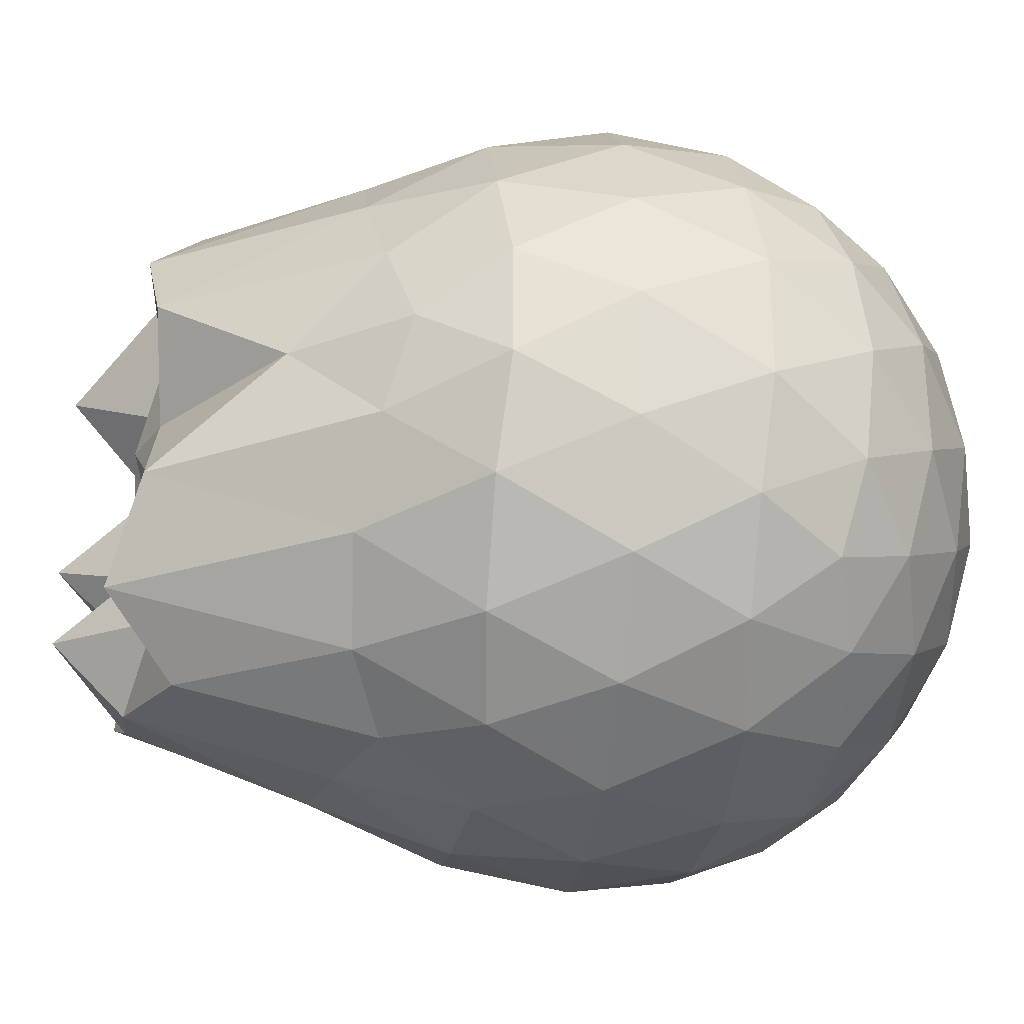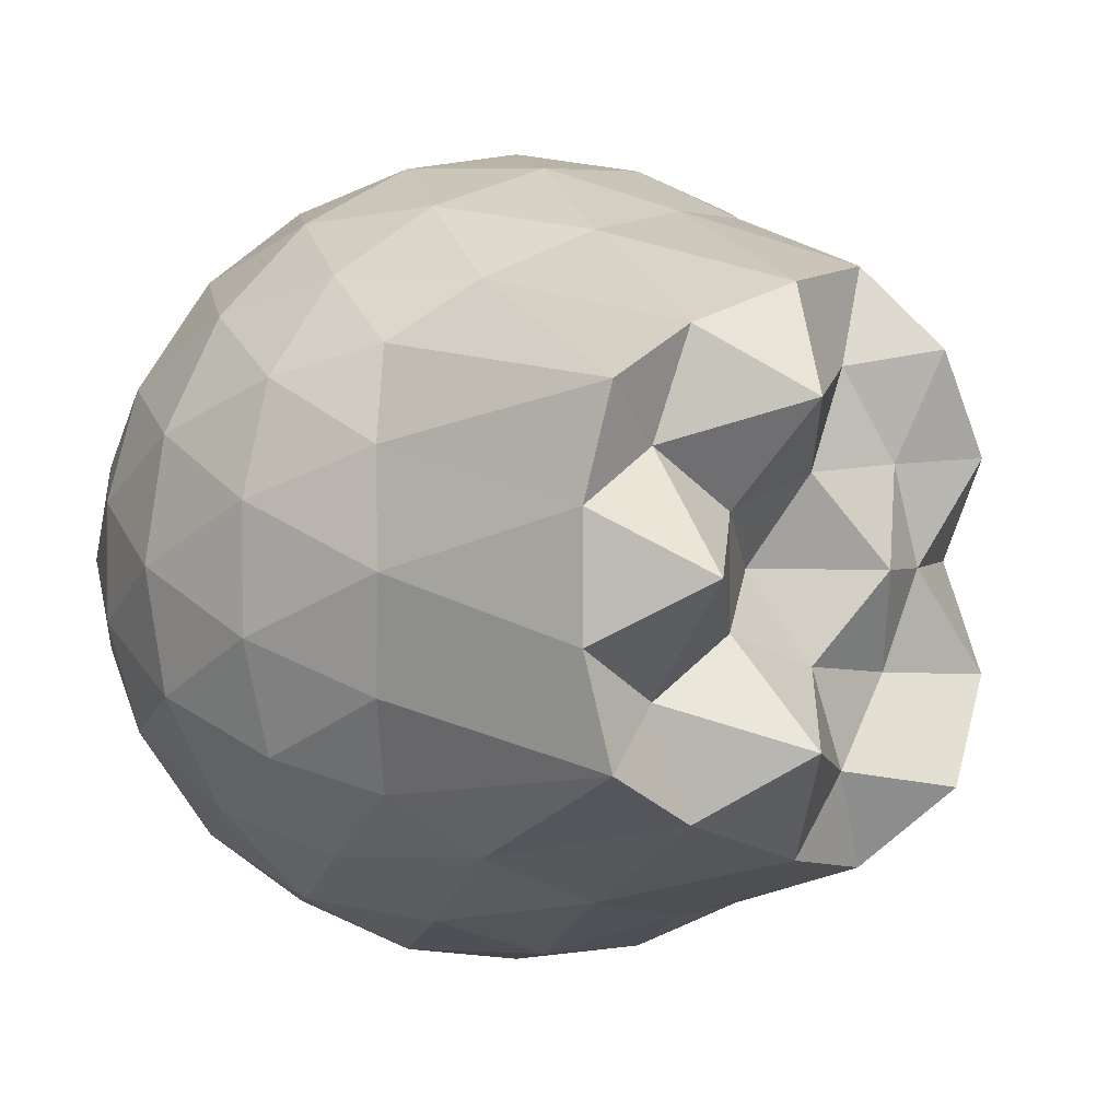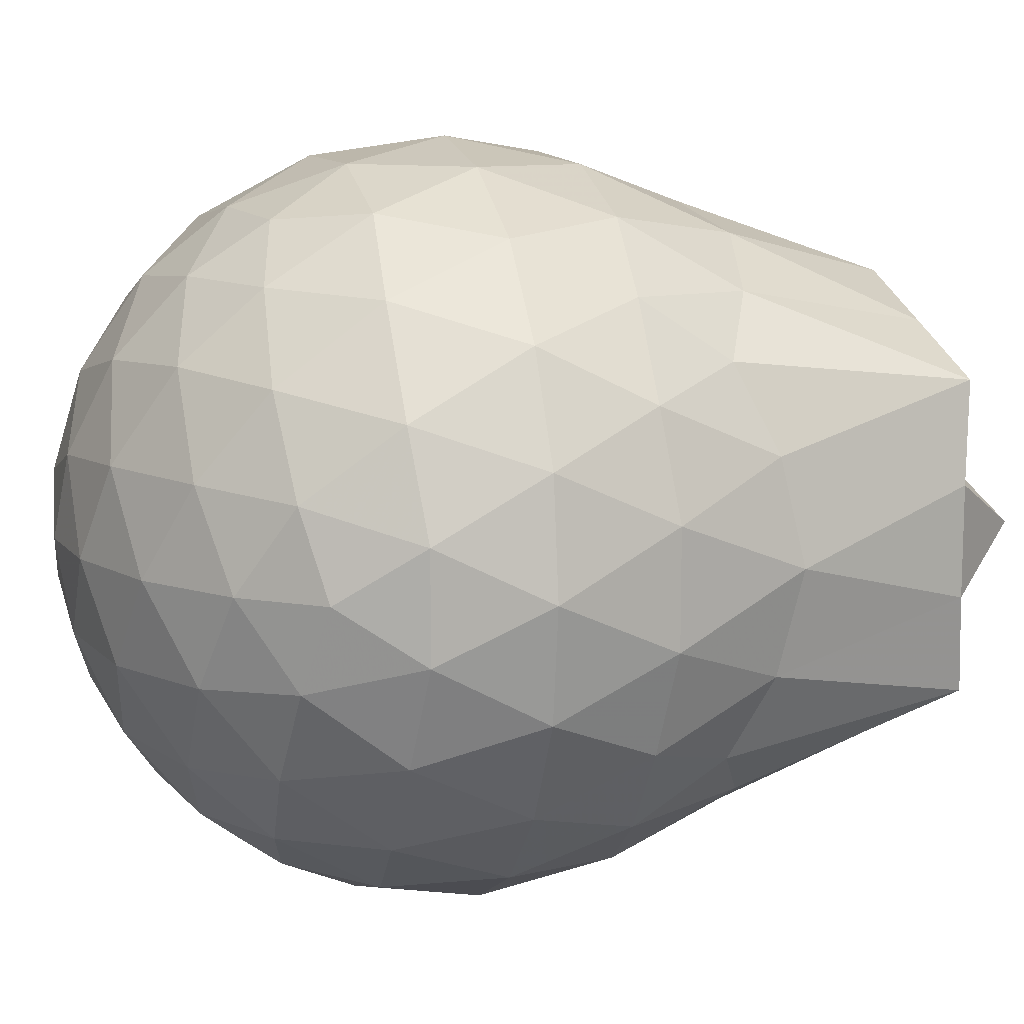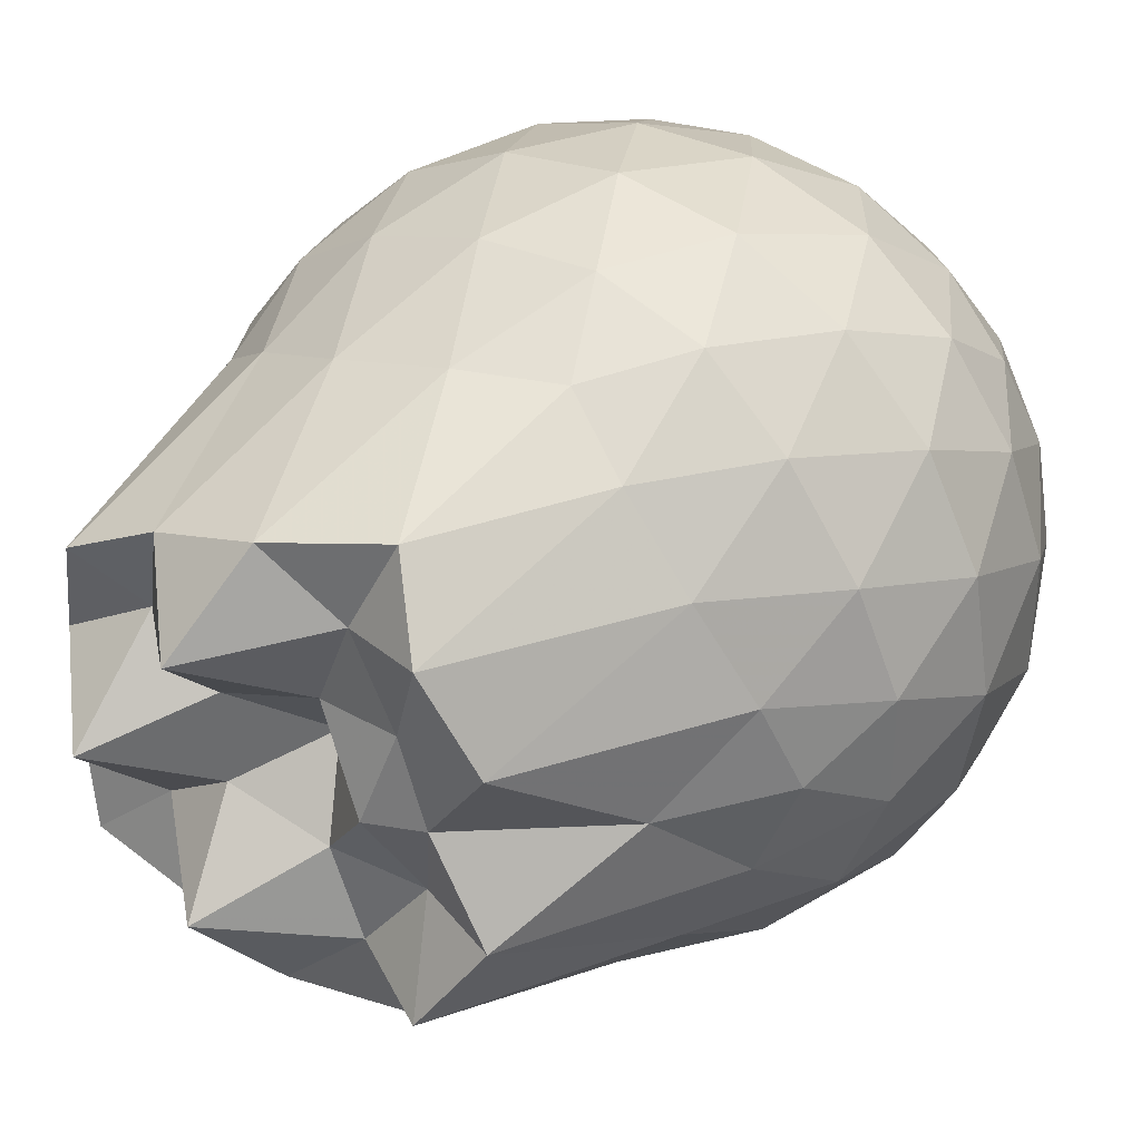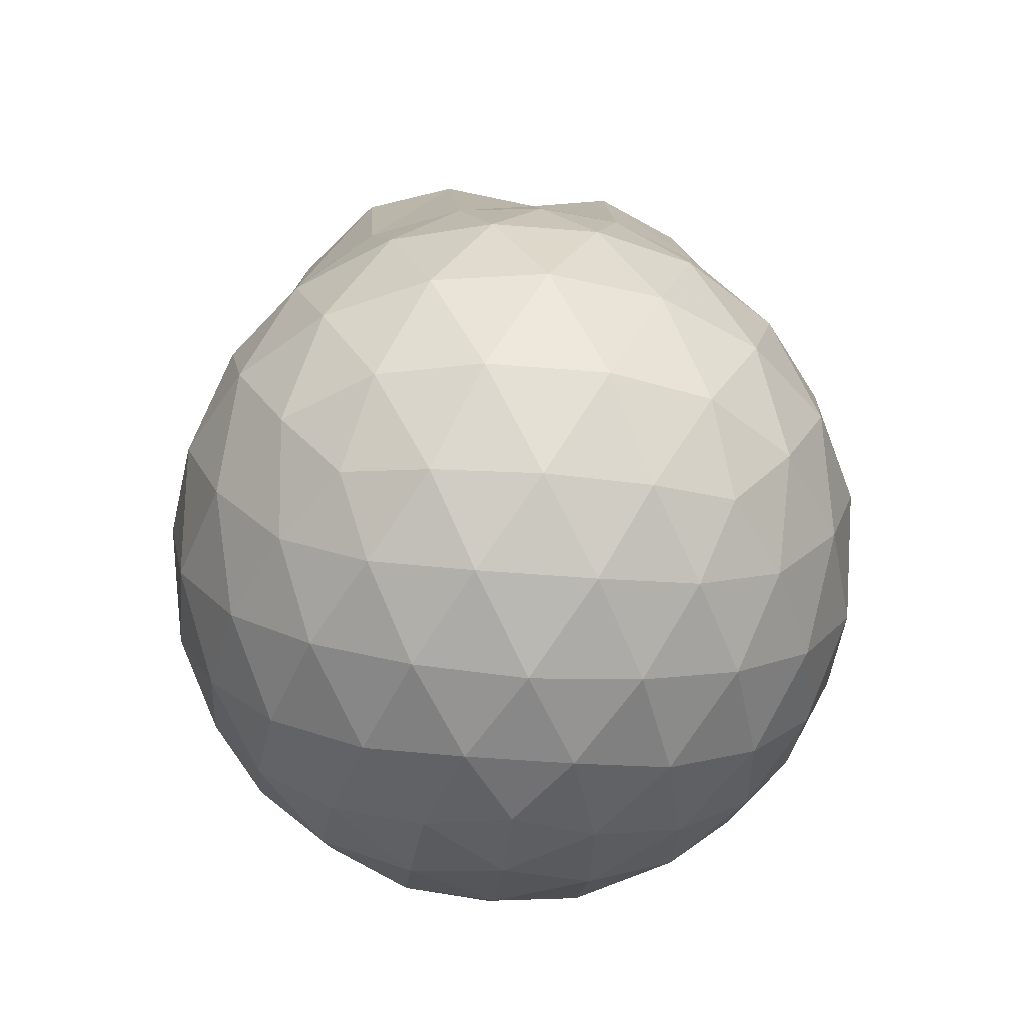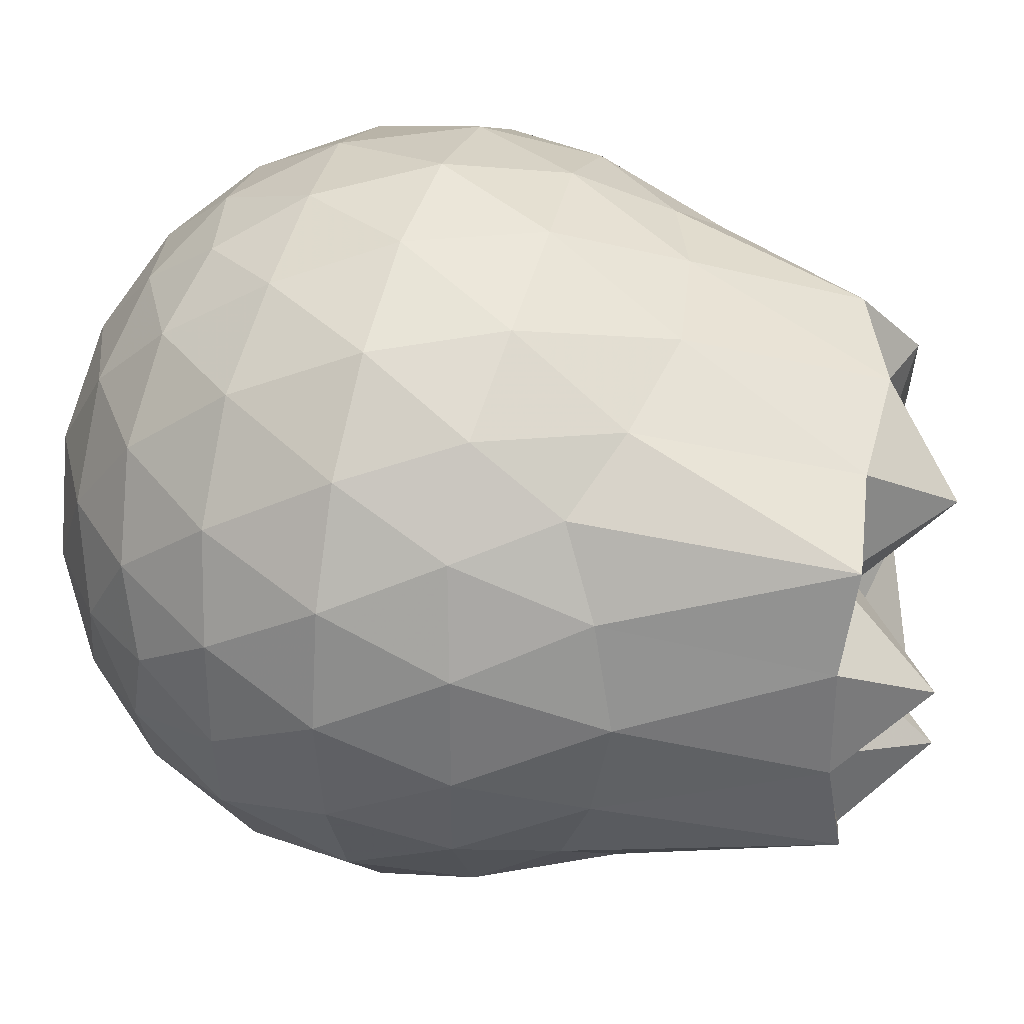
<metadata>
{"format":"obj","ext":"obj","renderer":"f3d","projection":"perspective","resolution":1024,"background":"white","views":[{"elev":-31.0,"azim":83.5,"up":"+Y"},{"elev":1.7,"azim":-35.8,"up":"+Y"},{"elev":11.9,"azim":-105.8,"up":"+Y"},{"elev":36.8,"azim":36.8,"up":"+Y"},{"elev":-47.6,"azim":84.6,"up":"+Z"},{"elev":33.3,"azim":-73.2,"up":"+Y"}]}
</metadata>
<code>
v -2.301 -0.02308 1.303
v -2.241 -0.02418 -0.625
v -1.392 -0.0242 0.8667
v -1.466 0.1984 0.933
v -1.611 0.4377 0.9816
v -1.797 0.6409 0.9677
v -1.988 0.7682 0.8888
v -2.23 0.7656 0.9848
v -2.504 0.7083 1.034
v -2.761 0.5972 0.9763
v -2.948 0.4577 0.8834
v -3.027 0.2414 0.9767
v -3.059 -0.0236 1.031
v -3.027 -0.2901 0.9755
v -2.948 -0.5065 0.883
v -2.761 -0.6458 0.9765
v -2.504 -0.7565 1.034
v -2.23 -0.8143 0.9834
v -1.988 -0.8166 0.8878
v -1.798 -0.689 0.9673
v -1.611 -0.4856 0.9819
v -1.466 -0.2465 0.933
v -1.302 0.1176 0.6509
v -1.4 0.3852 0.6783
v -1.588 0.6367 0.6797
v -1.818 0.8045 0.6539
v -2.096 0.8881 0.6546
v -2.387 0.8767 0.6817
v -2.69 0.7752 0.6794
v -2.932 0.6146 0.6536
v -3.097 0.388 0.6524
v -3.179 0.1238 0.6806
v -3.179 -0.1723 0.6805
v -3.097 -0.4365 0.6524
v -2.932 -0.6627 0.653
v -2.69 -0.8237 0.6795
v -2.387 -0.9251 0.6822
v -2.096 -0.9364 0.6551
v -1.819 -0.8529 0.6535
v -1.588 -0.6847 0.6794
v -1.4 -0.4335 0.6788
v -1.302 -0.1659 0.6504
v -1.291 0.2779 0.3659
v -1.434 0.5499 0.366
v -1.656 0.7652 0.3687
v -1.936 0.9005 0.3693
v -2.247 0.9432 0.3709
v -2.558 0.8901 0.3708
v -2.837 0.7478 0.3728
v -3.058 0.5312 0.3692
v -3.199 0.2674 0.3718
v -3.248 -0.02419 0.3698
v -3.199 -0.3153 0.3718
v -3.058 -0.5796 0.3692
v -2.837 -0.7962 0.3727
v -2.558 -0.9385 0.3708
v -2.247 -0.9917 0.3709
v -1.936 -0.9489 0.3693
v -1.656 -0.8135 0.3685
v -1.434 -0.5982 0.3658
v -1.291 -0.3263 0.3658
v -1.241 -0.02414 0.3653
v -1.385 0.4057 0.08025
v -1.558 0.6366 0.08233
v -1.798 0.7967 0.05456
v -2.106 0.89 0.0572
v -2.399 0.8914 0.08669
v -2.681 0.7988 0.08823
v -2.913 0.6255 0.06219
v -3.102 0.3732 0.06306
v -3.196 0.1134 0.09049
v -3.196 -0.1617 0.09049
v -3.102 -0.4214 0.06308
v -2.913 -0.6735 0.06221
v -2.681 -0.8472 0.08827
v -2.399 -0.9398 0.08661
v -2.106 -0.9384 0.0572
v -1.798 -0.845 0.05459
v -1.558 -0.685 0.08227
v -1.385 -0.4541 0.0802
v -1.301 -0.182 0.05177
v -1.301 0.1336 0.05175
v -1.534 0.4751 -0.1315
v -1.725 0.6174 -0.1871
v -1.987 0.733 -0.209
v -2.271 0.7839 -0.1825
v -2.514 0.7736 -0.1238
v -2.714 0.6393 -0.1782
v -2.911 0.4335 -0.2
v -3.05 0.1931 -0.1746
v -3.118 -0.02418 -0.1179
v -3.05 -0.2415 -0.1746
v -2.911 -0.4819 -0.2
v -2.714 -0.6875 -0.1782
v -2.514 -0.822 -0.1238
v -2.271 -0.832 -0.1825
v -1.987 -0.7812 -0.209
v -1.725 -0.6658 -0.1871
v -1.534 -0.5234 -0.1315
v -1.453 -0.3026 -0.189
v -1.419 -0.02418 -0.2132
v -1.453 0.2542 -0.1891
v -1.586 -0.02397 1.154
v -1.769 0.2132 1.472
v -1.913 0.4475 1.506
v -2.046 0.6282 1.38
v -2.327 0.5795 1.499
v -2.607 0.4857 1.502
v -2.834 0.3683 1.543
v -2.887 0.117 1.513
v -2.887 -0.1644 1.513
v -2.834 -0.4175 1.542
v -2.607 -0.5352 1.501
v -2.327 -0.628 1.498
v -2.046 -0.6771 1.379
v -1.916 -0.4954 1.549
v -1.769 -0.2618 1.472
v -1.938 -0.02522 1.449
v -2.01 0.2005 1.453
v -2.143 0.4085 1.434
v -2.423 0.3346 1.695
v -2.675 0.2364 1.463
v -2.697 -0.02393 1.717
v -2.676 -0.284 1.463
v -2.424 -0.383 1.694
v -2.143 -0.4566 1.435
v -1.991 -0.2526 1.396
v -2.072 -0.02529 1.51
v -2.232 0.1827 1.437
v -2.483 0.1012 1.475
v -2.483 -0.1491 1.475
v -2.229 -0.2296 1.438
v -1.651 0.3915 -0.3242
v -1.893 0.5215 -0.3852
v -2.19 0.6124 -0.3822
v -2.468 0.6412 -0.3165
v -2.673 0.457 -0.376
v -2.856 0.215 -0.3734
v -2.973 -0.02418 -0.309
v -2.856 -0.2633 -0.3735
v -2.673 -0.5053 -0.376
v -2.468 -0.6896 -0.3165
v -2.19 -0.6607 -0.3822
v -1.893 -0.5699 -0.3852
v -1.651 -0.4399 -0.3242
v -1.596 -0.1756 -0.3875
v -1.596 0.1273 -0.3875
v -1.829 0.2643 -0.4955
v -2.107 0.3695 -0.5327
v -2.398 0.4384 -0.4891
v -2.59 0.2168 -0.5266
v -2.75 -0.02418 -0.4837
v -2.59 -0.2652 -0.5266
v -2.398 -0.4867 -0.4891
v -2.107 -0.4175 -0.5327
v -1.829 -0.3126 -0.4955
v -1.81 -0.02418 -0.5357
v -2.043 0.114 -0.5981
v -2.316 0.1981 -0.5946
v -2.486 -0.02418 -0.5923
v -2.316 -0.2465 -0.5946
v -2.043 -0.1623 -0.5981
f 3 23 4
f 4 23 24
f 4 24 5
f 5 24 25
f 5 25 6
f 6 25 26
f 6 26 7
f 7 26 27
f 7 27 8
f 8 27 28
f 8 28 9
f 9 28 29
f 9 29 10
f 10 29 30
f 10 30 11
f 11 30 31
f 11 31 12
f 12 31 32
f 12 32 13
f 13 32 33
f 13 33 14
f 14 33 34
f 14 34 15
f 15 34 35
f 15 35 16
f 16 35 36
f 16 36 17
f 17 36 37
f 17 37 18
f 18 37 38
f 18 38 19
f 19 38 39
f 19 39 20
f 20 39 40
f 20 40 21
f 21 40 41
f 21 41 22
f 22 41 42
f 22 42 3
f 3 42 23
f 23 43 24
f 24 43 44
f 24 44 25
f 25 44 45
f 25 45 26
f 26 45 46
f 26 46 27
f 27 46 47
f 27 47 28
f 28 47 48
f 28 48 29
f 29 48 49
f 29 49 30
f 30 49 50
f 30 50 31
f 31 50 51
f 31 51 32
f 32 51 52
f 32 52 33
f 33 52 53
f 33 53 34
f 34 53 54
f 34 54 35
f 35 54 55
f 35 55 36
f 36 55 56
f 36 56 37
f 37 56 57
f 37 57 38
f 38 57 58
f 38 58 39
f 39 58 59
f 39 59 40
f 40 59 60
f 40 60 41
f 41 60 61
f 41 61 42
f 42 61 62
f 42 62 23
f 23 62 43
f 43 63 44
f 44 63 64
f 44 64 45
f 45 64 65
f 45 65 46
f 46 65 66
f 46 66 47
f 47 66 67
f 47 67 48
f 48 67 68
f 48 68 49
f 49 68 69
f 49 69 50
f 50 69 70
f 50 70 51
f 51 70 71
f 51 71 52
f 52 71 72
f 52 72 53
f 53 72 73
f 53 73 54
f 54 73 74
f 54 74 55
f 55 74 75
f 55 75 56
f 56 75 76
f 56 76 57
f 57 76 77
f 57 77 58
f 58 77 78
f 58 78 59
f 59 78 79
f 59 79 60
f 60 79 80
f 60 80 61
f 61 80 81
f 61 81 62
f 62 81 82
f 62 82 43
f 43 82 63
f 63 83 64
f 64 83 84
f 64 84 65
f 65 84 85
f 65 85 66
f 66 85 86
f 66 86 67
f 67 86 87
f 67 87 68
f 68 87 88
f 68 88 69
f 69 88 89
f 69 89 70
f 70 89 90
f 70 90 71
f 71 90 91
f 71 91 72
f 72 91 92
f 72 92 73
f 73 92 93
f 73 93 74
f 74 93 94
f 74 94 75
f 75 94 95
f 75 95 76
f 76 95 96
f 76 96 77
f 77 96 97
f 77 97 78
f 78 97 98
f 78 98 79
f 79 98 99
f 79 99 80
f 80 99 100
f 80 100 81
f 81 100 101
f 81 101 82
f 82 101 102
f 82 102 63
f 63 102 83
f 103 104 118
f 104 119 118
f 104 105 119
f 105 120 119
f 105 106 120
f 106 107 120
f 107 121 120
f 107 108 121
f 108 122 121
f 108 109 122
f 109 110 122
f 110 123 122
f 110 111 123
f 111 124 123
f 111 112 124
f 112 113 124
f 113 125 124
f 113 114 125
f 114 126 125
f 114 115 126
f 115 116 126
f 116 127 126
f 116 117 127
f 117 118 127
f 117 103 118
f 118 119 128
f 119 129 128
f 119 120 129
f 120 121 129
f 121 130 129
f 121 122 130
f 122 123 130
f 123 131 130
f 123 124 131
f 124 125 131
f 125 132 131
f 125 126 132
f 126 127 132
f 127 128 132
f 127 118 128
f 133 148 134
f 134 148 149
f 134 149 135
f 135 149 150
f 135 150 136
f 136 150 137
f 137 150 151
f 137 151 138
f 138 151 152
f 138 152 139
f 139 152 140
f 140 152 153
f 140 153 141
f 141 153 154
f 141 154 142
f 142 154 143
f 143 154 155
f 143 155 144
f 144 155 156
f 144 156 145
f 145 156 146
f 146 156 157
f 146 157 147
f 147 157 148
f 147 148 133
f 148 158 149
f 149 158 159
f 149 159 150
f 150 159 151
f 151 159 160
f 151 160 152
f 152 160 153
f 153 160 161
f 153 161 154
f 154 161 155
f 155 161 162
f 155 162 156
f 156 162 157
f 157 162 158
f 157 158 148
f 3 4 103
f 103 4 104
f 4 5 104
f 104 5 105
f 5 6 105
f 105 6 106
f 6 7 106
f 7 8 106
f 106 8 107
f 8 9 107
f 107 9 108
f 9 10 108
f 108 10 109
f 10 11 109
f 11 12 109
f 109 12 110
f 12 13 110
f 110 13 111
f 13 14 111
f 111 14 112
f 14 15 112
f 15 16 112
f 112 16 113
f 16 17 113
f 113 17 114
f 17 18 114
f 114 18 115
f 18 19 115
f 19 20 115
f 115 20 116
f 20 21 116
f 116 21 117
f 21 22 117
f 117 22 103
f 22 3 103
f 83 133 84
f 84 133 134
f 84 134 85
f 85 134 135
f 85 135 86
f 86 135 136
f 86 136 87
f 87 136 88
f 88 136 137
f 88 137 89
f 89 137 138
f 89 138 90
f 90 138 139
f 90 139 91
f 91 139 92
f 92 139 140
f 92 140 93
f 93 140 141
f 93 141 94
f 94 141 142
f 94 142 95
f 95 142 96
f 96 142 143
f 96 143 97
f 97 143 144
f 97 144 98
f 98 144 145
f 98 145 99
f 99 145 100
f 100 145 146
f 100 146 101
f 101 146 147
f 101 147 102
f 102 147 133
f 102 133 83
f 128 129 1
f 129 130 1
f 130 131 1
f 131 132 1
f 132 128 1
f 159 158 2
f 160 159 2
f 161 160 2
f 162 161 2
f 158 162 2

</code>
